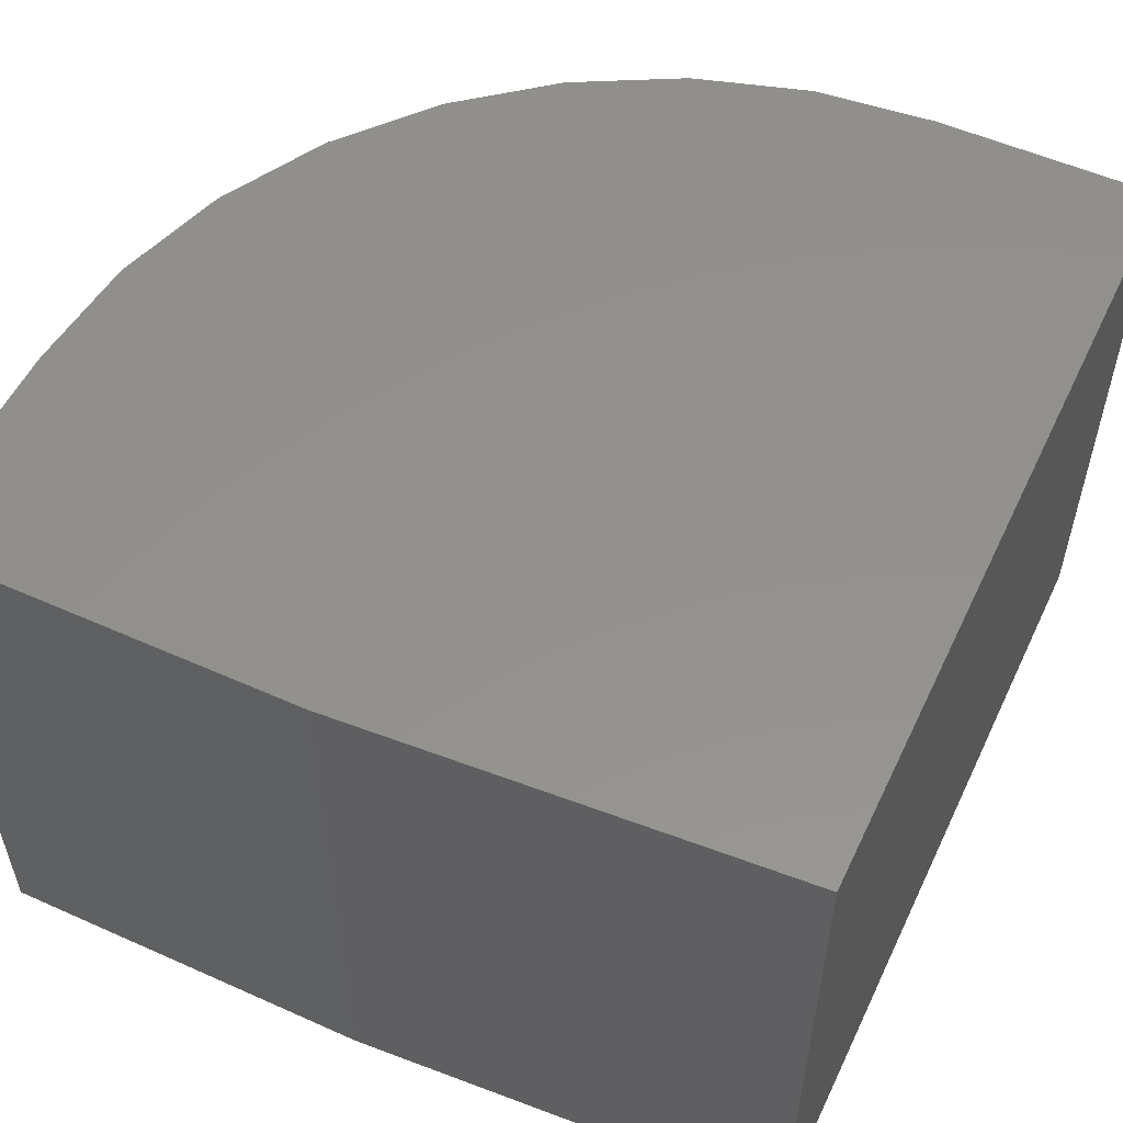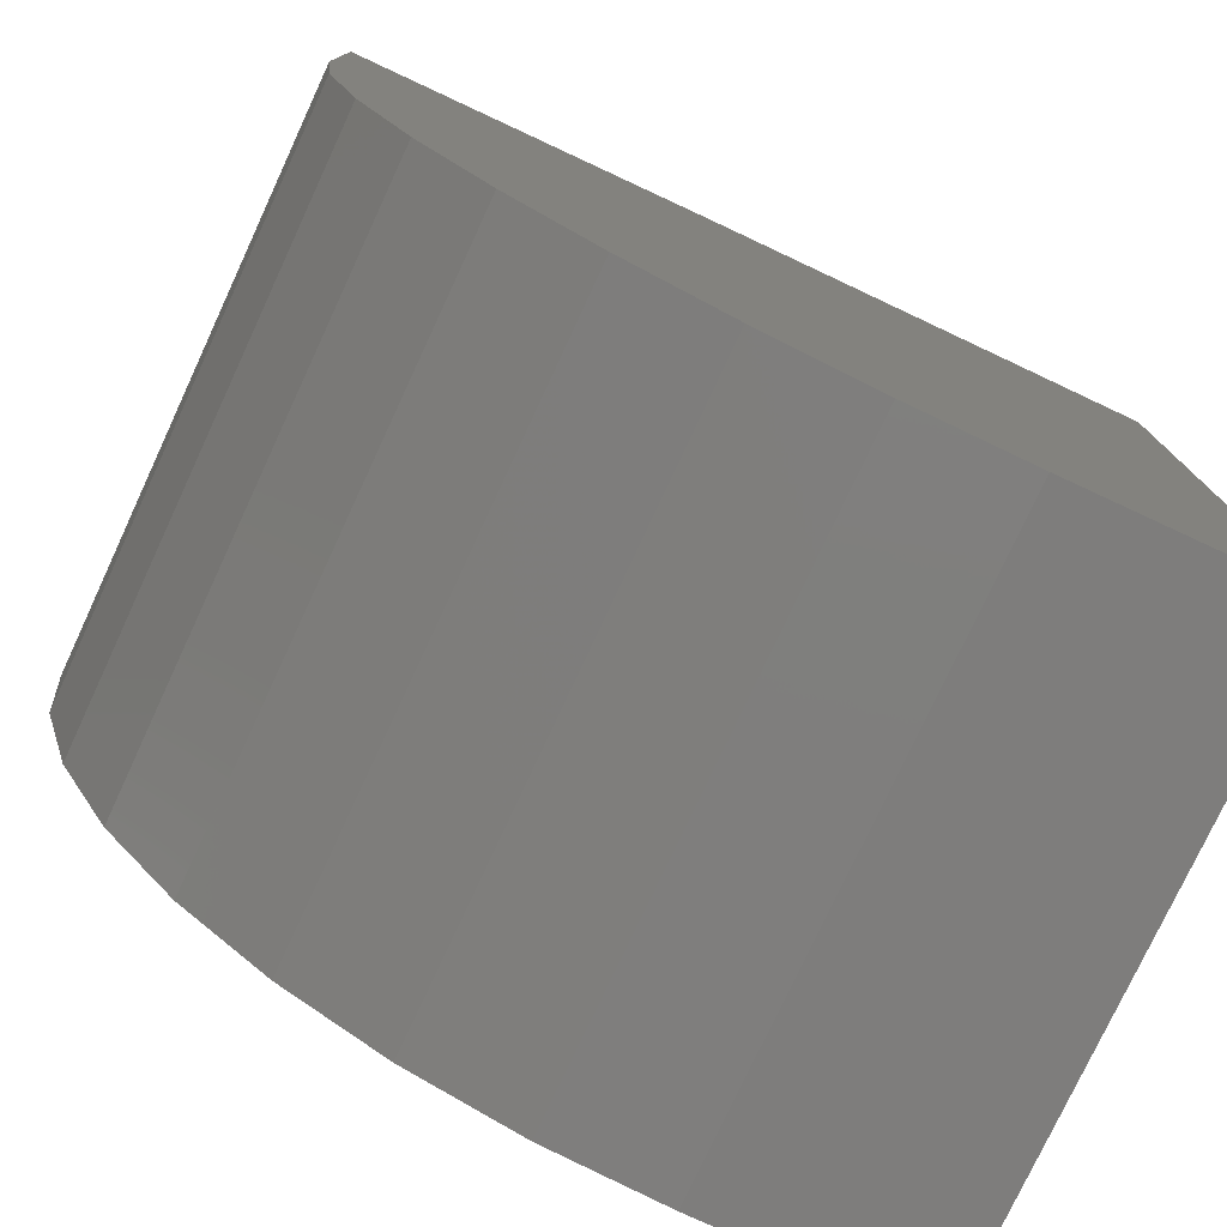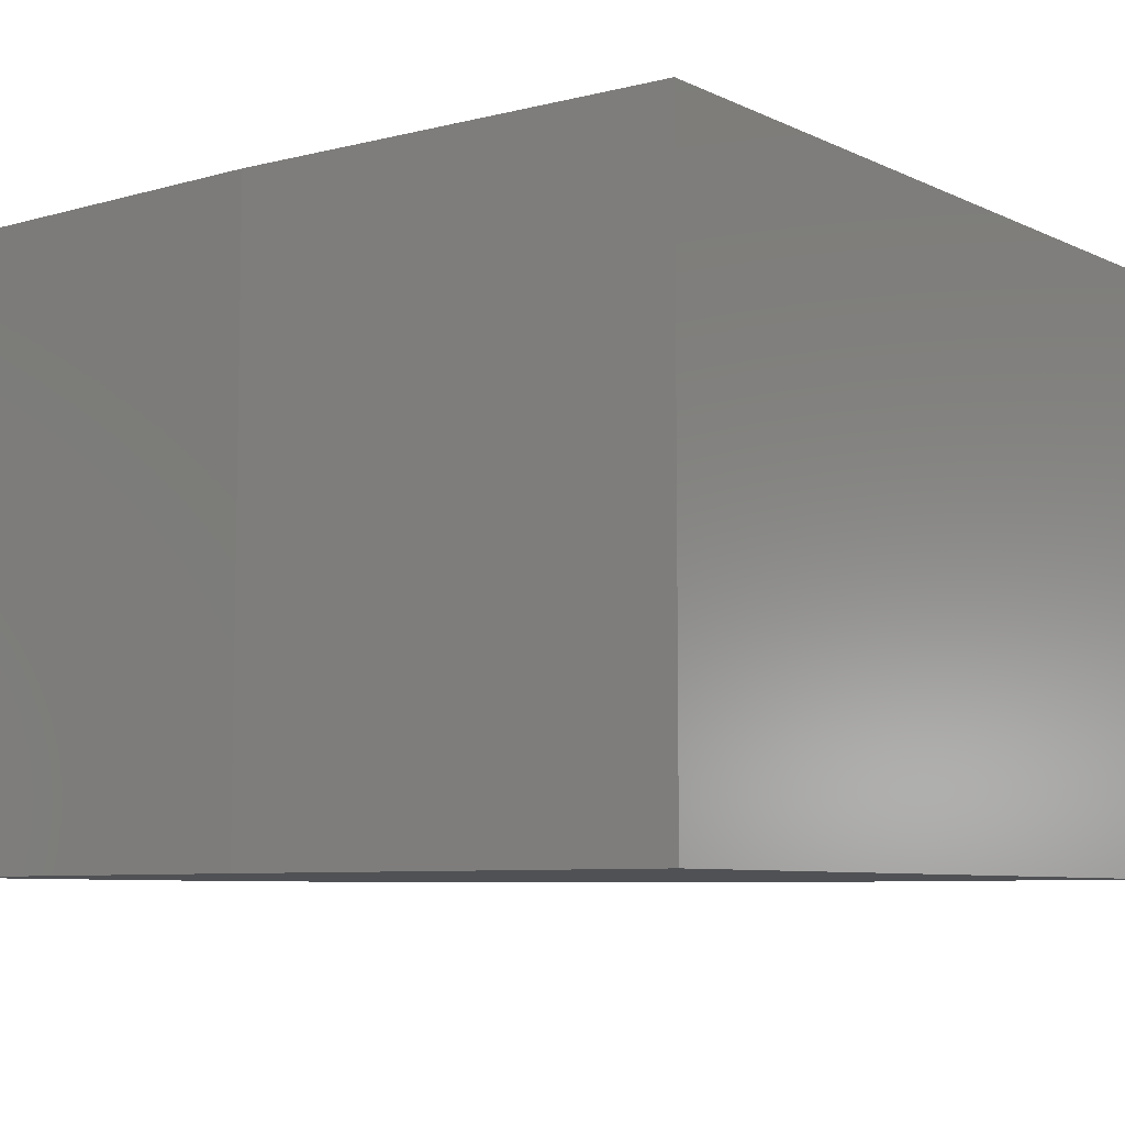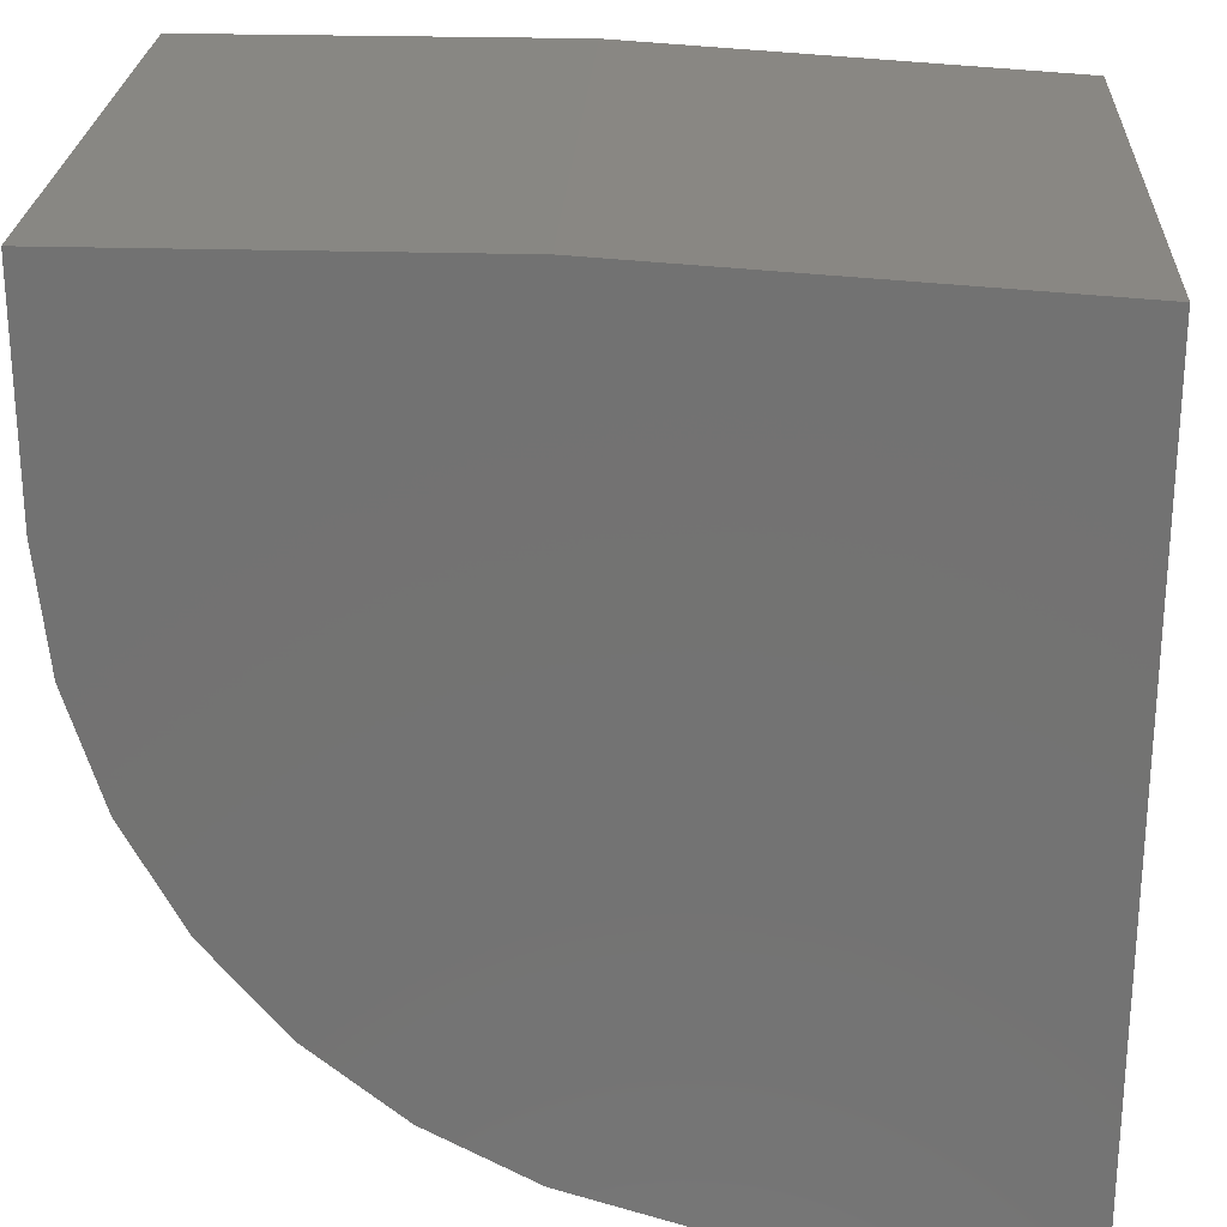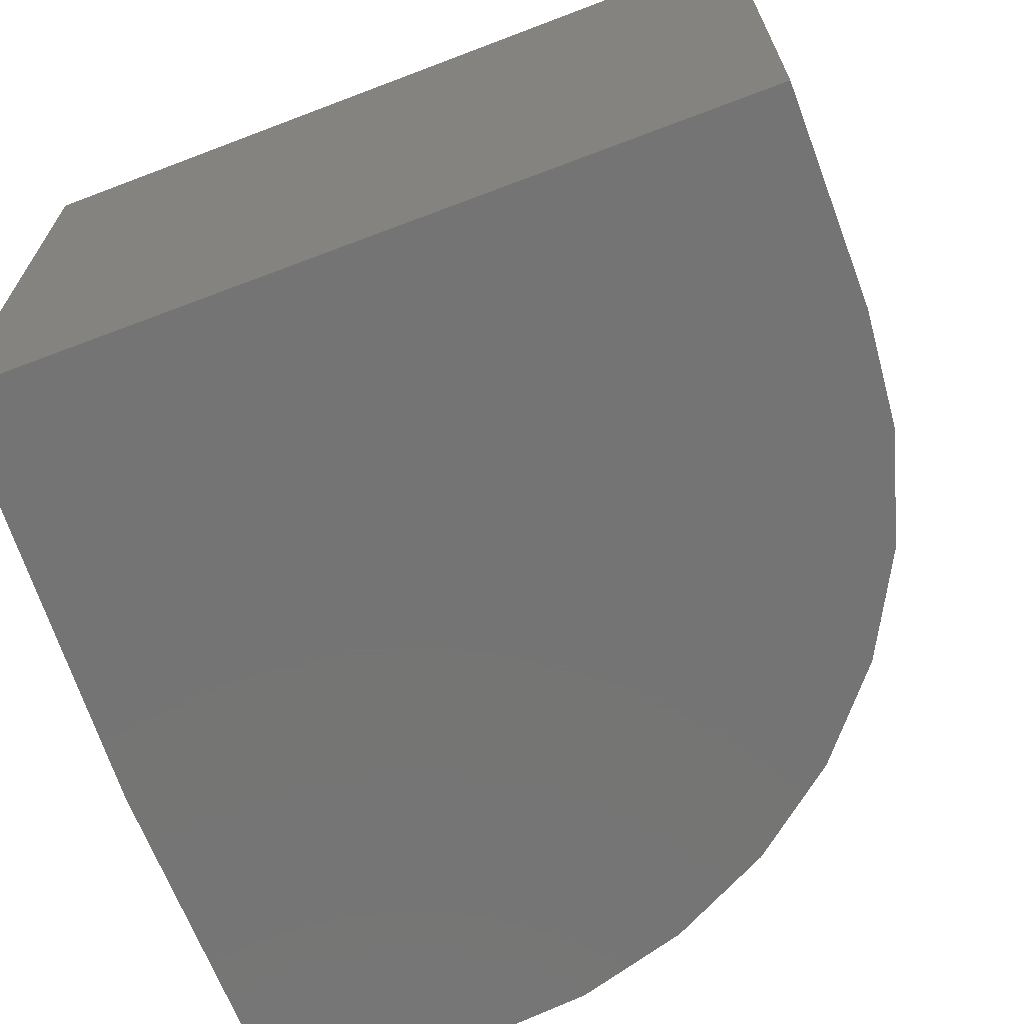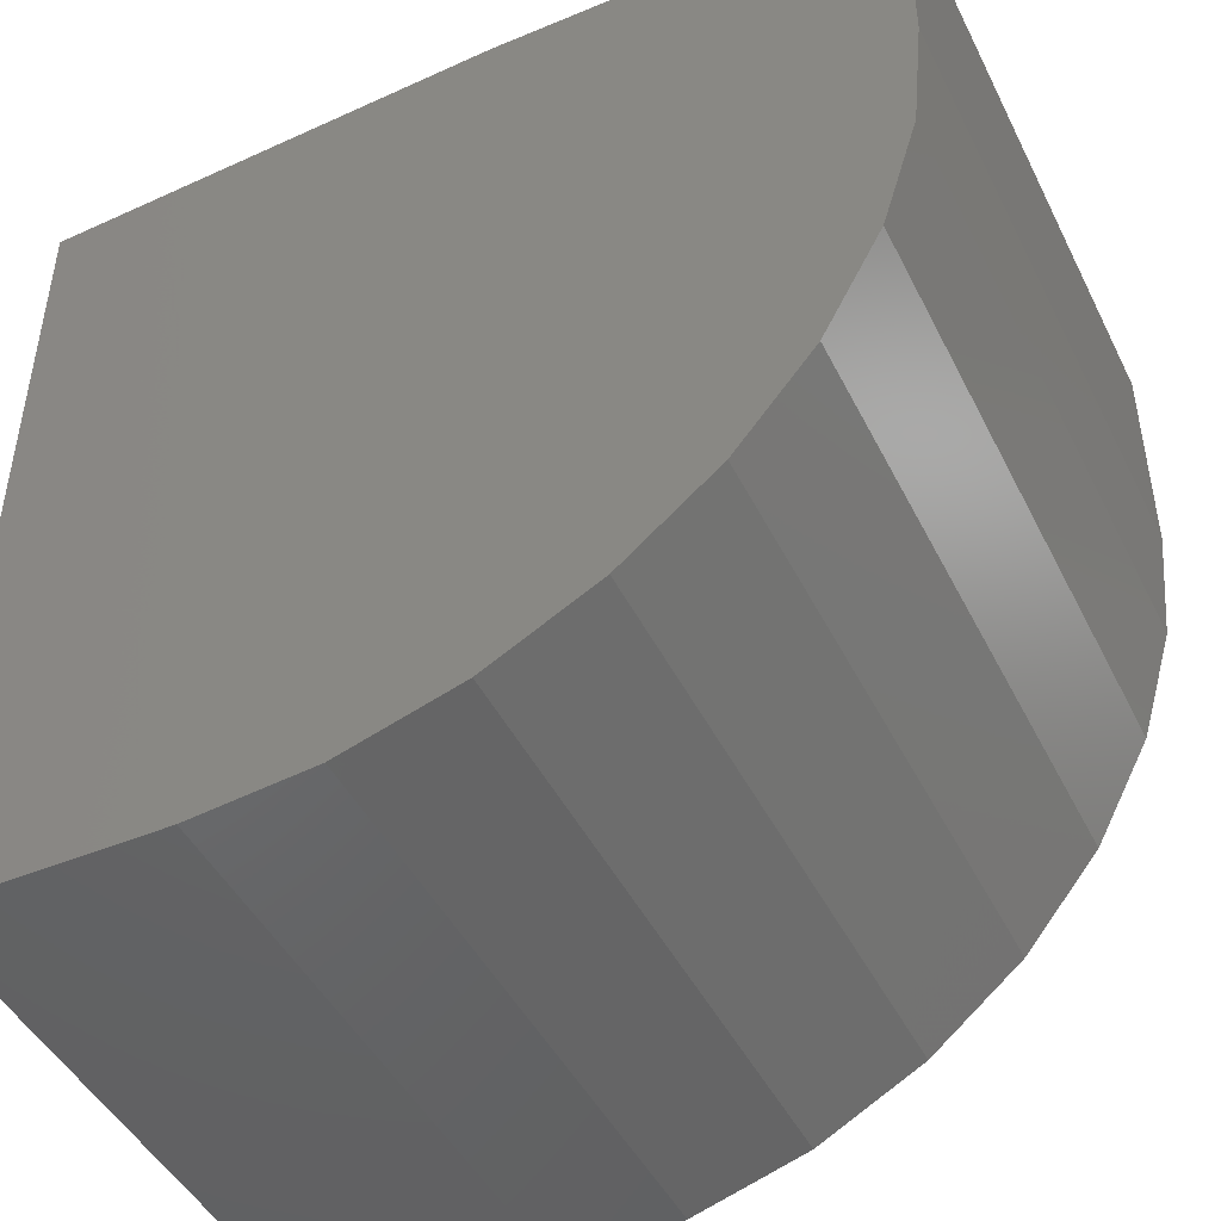
<metadata>
{"format":"stl","ext":"stl","renderer":"f3d","projection":"perspective","resolution":1024,"background":"white","views":[{"elev":54.4,"azim":25.3,"up":"+Y"},{"elev":-77.3,"azim":-24.9,"up":"+Z"},{"elev":-7.6,"azim":38.2,"up":"+Y"},{"elev":24.8,"azim":2.8,"up":"+Z"},{"elev":-66.7,"azim":110.9,"up":"+Y"},{"elev":-46.0,"azim":-154.5,"up":"+Z"}]}
</metadata>
<code>
# stl→obj: 26 verts, 48 faces
v -0.007812 -0.1719 0.1172
v -0.1172 -0.1719 0.1172
v -0.1172 -0.1719 0.05469
v 0.1172 -0.1719 0.1094
v -0.1139 -0.1719 0.02116
v -0.1041 -0.1719 -0.01109
v -0.08822 -0.1719 -0.0408
v -0.06685 -0.1719 -0.06685
v -0.0408 -0.1719 -0.08822
v -0.01109 -0.1719 -0.1041
v 0.02116 -0.1719 -0.1139
v 0.05469 -0.1719 -0.1172
v 0.1172 -0.1719 -0.1172
v -0.1172 9.541e-18 0.05469
v -0.1172 1.301e-17 0.1172
v -0.007812 1.908e-17 0.1172
v 0.1172 2.559e-17 0.1094
v 0.1172 1.301e-17 -0.1172
v 0.05469 9.541e-18 -0.1172
v 0.02116 7.863e-18 -0.1139
v -0.01109 6.616e-18 -0.1041
v -0.0408 5.848e-18 -0.08822
v -0.06685 5.589e-18 -0.06685
v -0.08822 5.848e-18 -0.0408
v -0.1041 6.616e-18 -0.01109
v -0.1139 7.863e-18 0.02116
f 1 2 3
f 4 1 3
f 4 3 5
f 4 5 6
f 4 6 7
f 4 7 8
f 4 8 9
f 4 9 10
f 4 10 11
f 4 11 12
f 4 12 13
f 14 15 16
f 17 18 19
f 17 19 20
f 17 20 21
f 17 21 22
f 17 22 23
f 17 23 24
f 17 24 25
f 17 25 26
f 17 26 14
f 17 14 16
f 2 15 3
f 3 15 14
f 12 19 13
f 13 19 18
f 19 12 20
f 20 12 11
f 20 11 21
f 21 11 10
f 21 10 22
f 22 10 9
f 22 9 23
f 23 9 8
f 23 8 24
f 24 8 7
f 24 7 25
f 25 7 6
f 25 6 26
f 26 6 5
f 26 5 14
f 14 5 3
f 1 16 2
f 2 16 15
f 13 18 4
f 4 18 17
f 4 17 1
f 1 17 16

</code>
